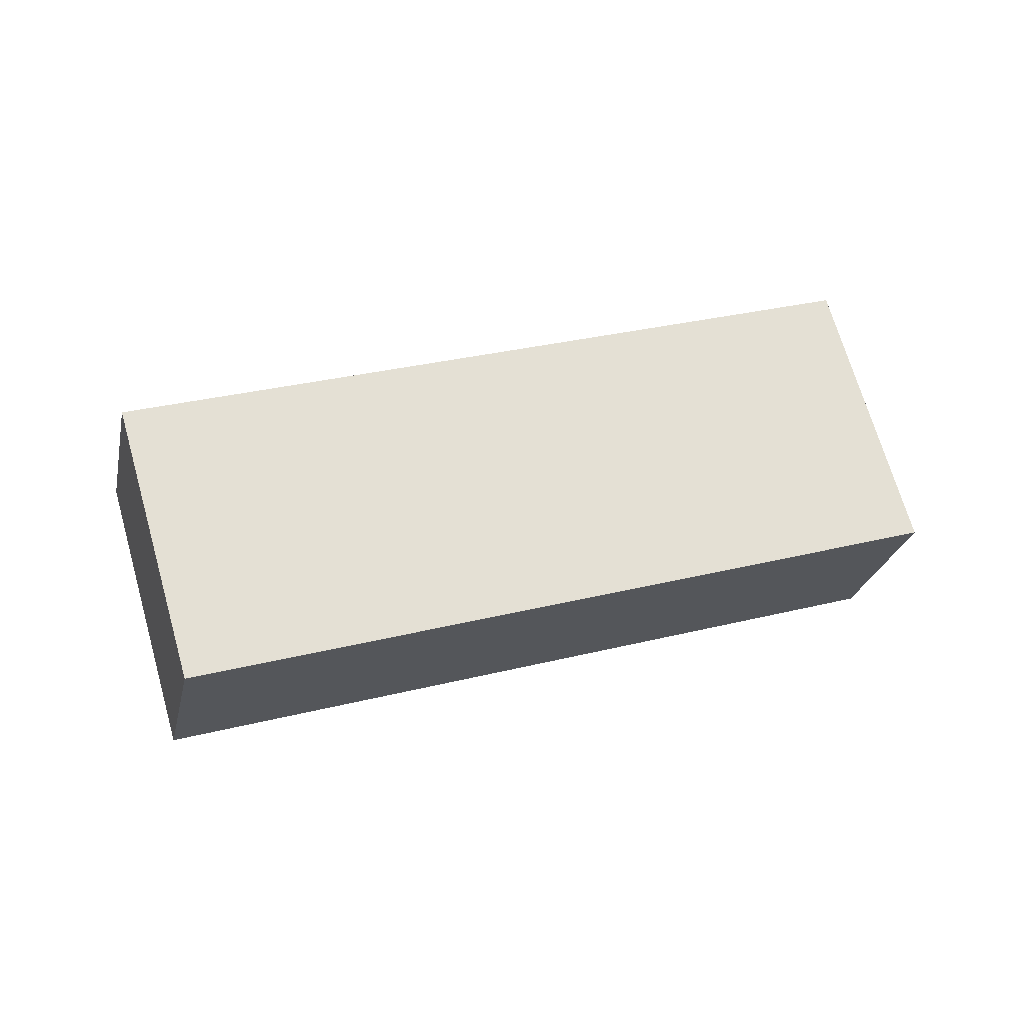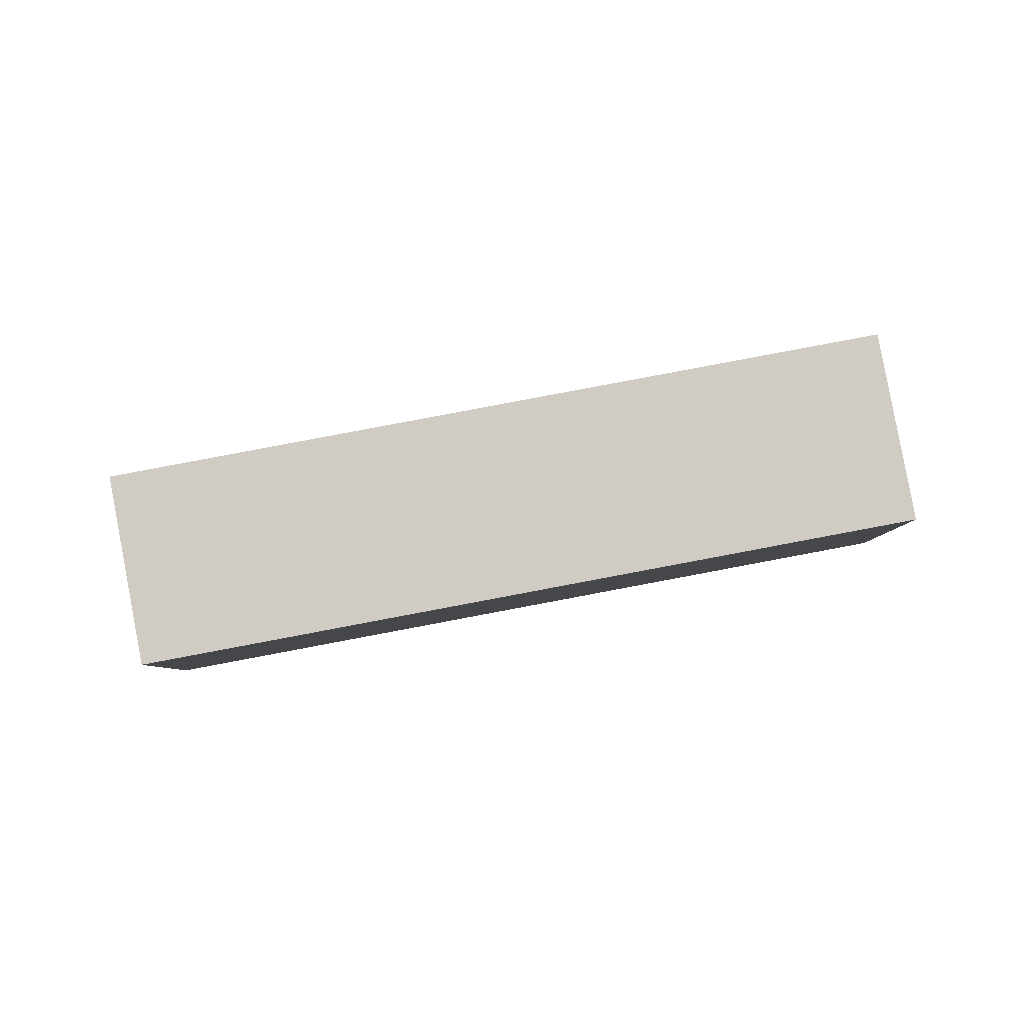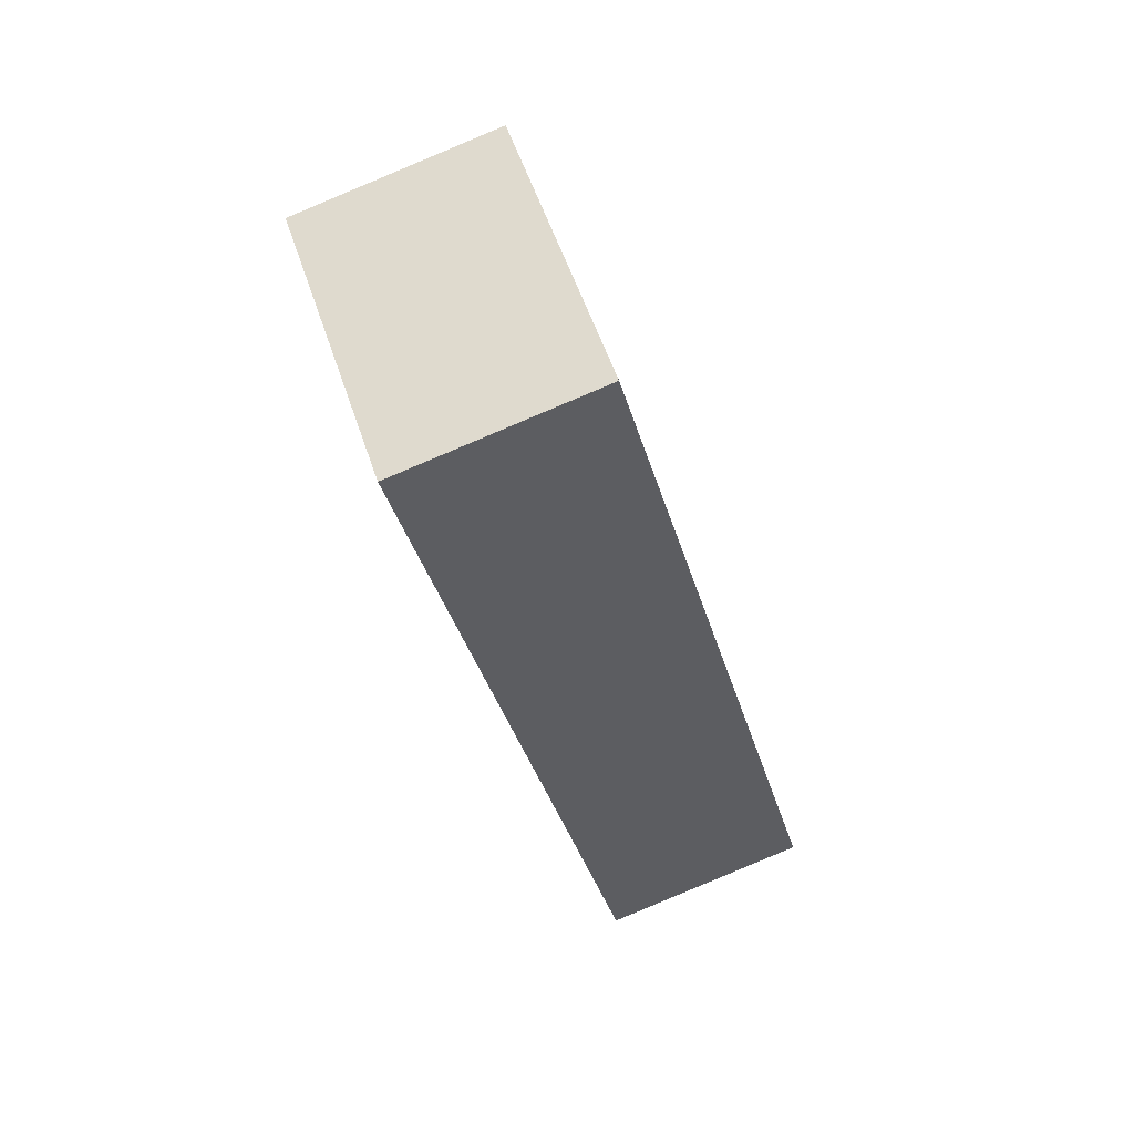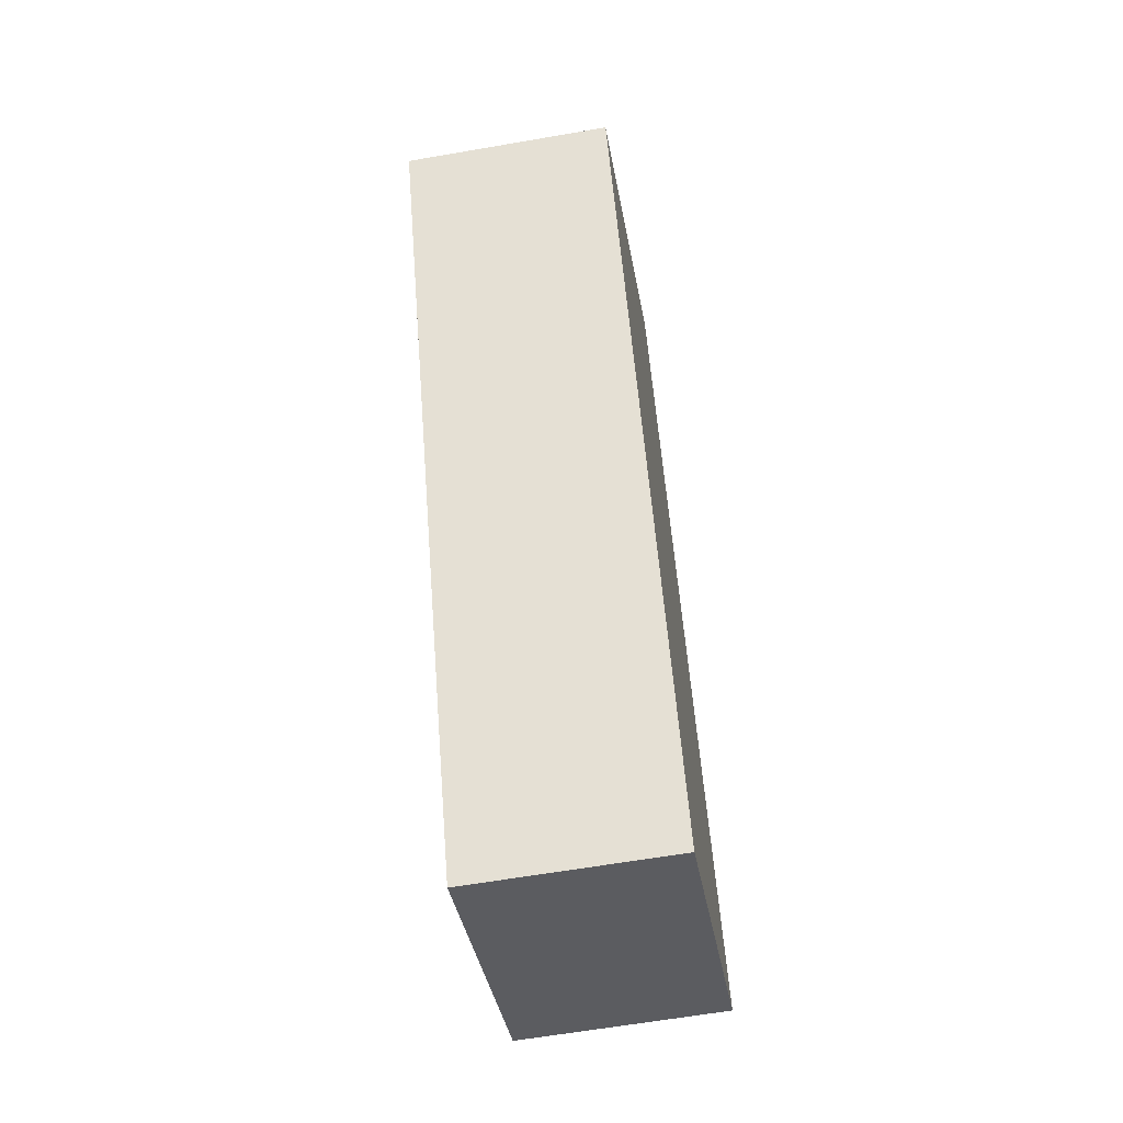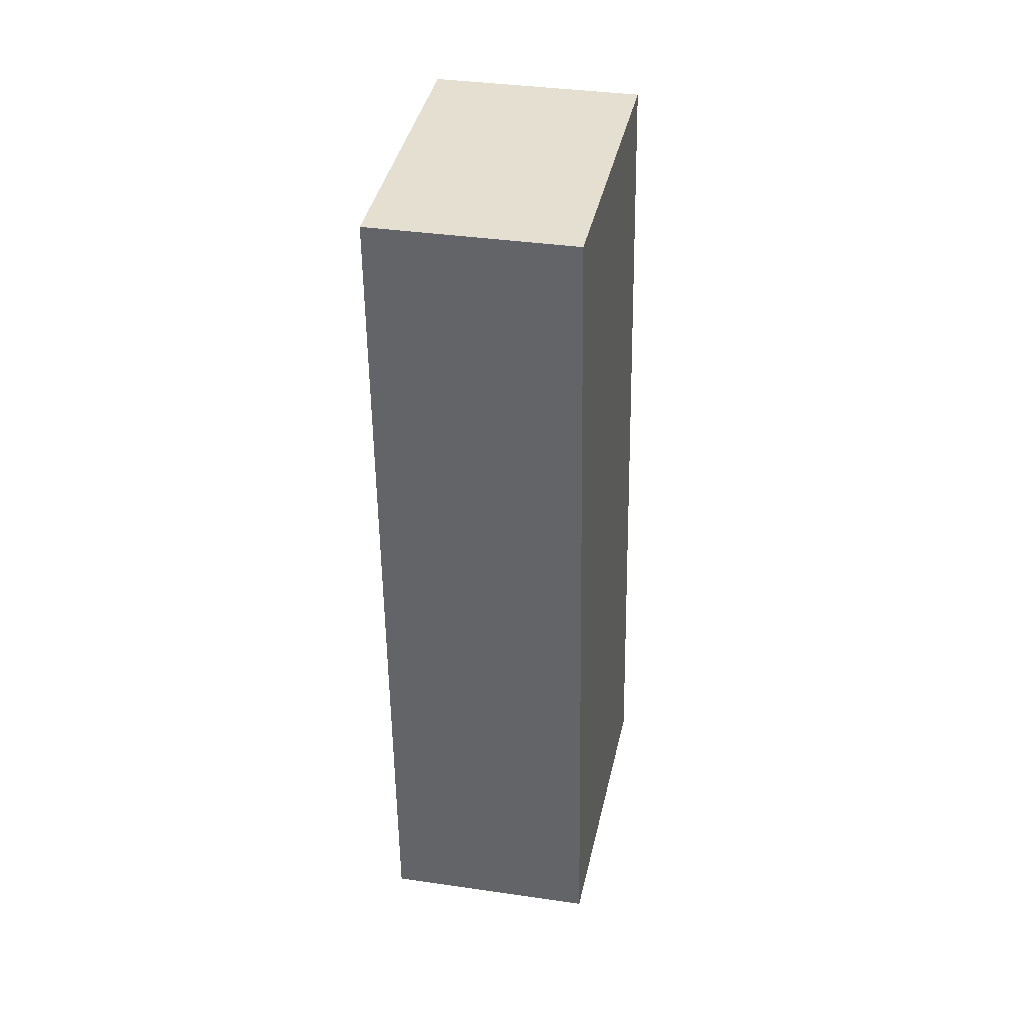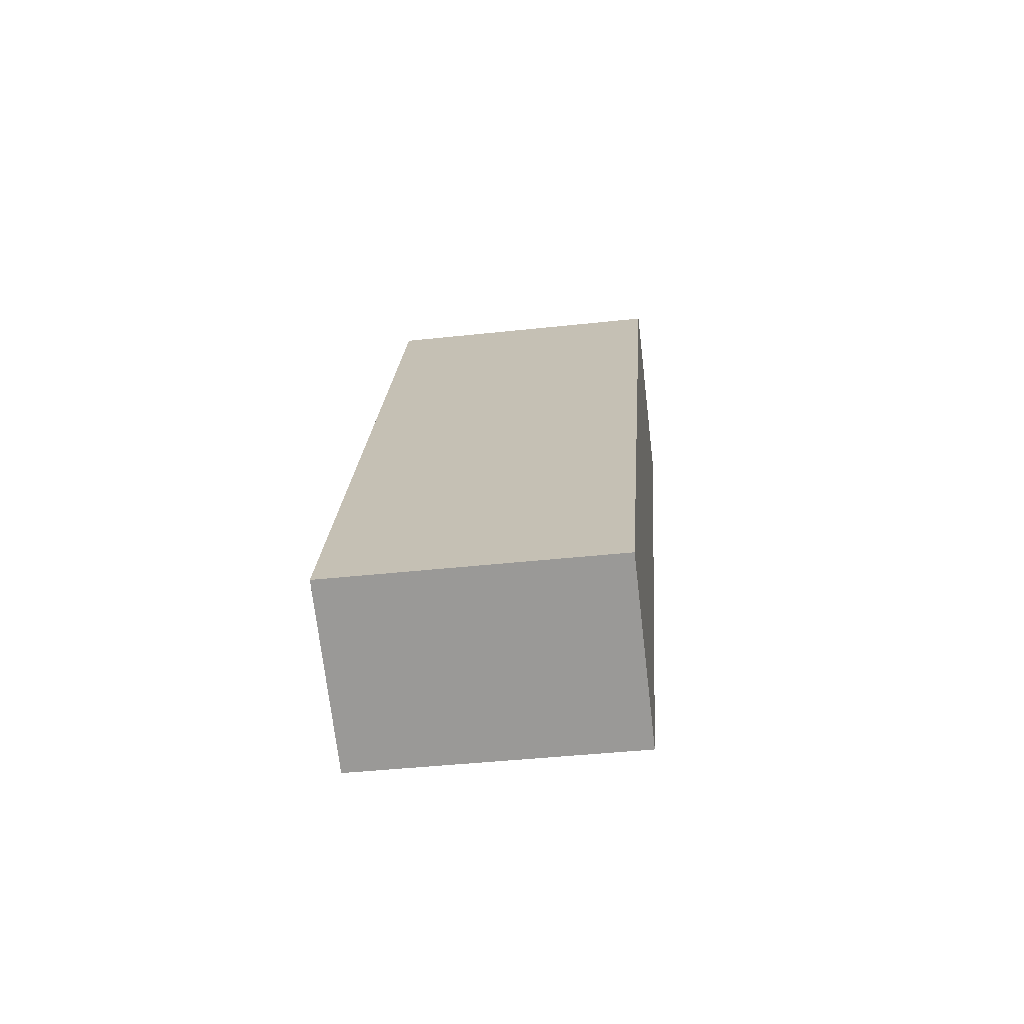
<metadata>
{"format":"obj","ext":"obj","renderer":"f3d","projection":"perspective","resolution":1024,"background":"white","views":[{"elev":62.8,"azim":136.2,"up":"+Y"},{"elev":0.3,"azim":-28.2,"up":"+Y"},{"elev":-60.0,"azim":-62.8,"up":"+Z"},{"elev":27.7,"azim":-83.0,"up":"+Z"},{"elev":-26.9,"azim":102.7,"up":"+Z"},{"elev":9.8,"azim":-113.0,"up":"+Y"}]}
</metadata>
<code>
o MiddleRightUpperLimb_Cube.003
v 1.144 0.3051 -0.3725
v 1.155 0.216 -0.3565
v 0.8258 0.1473 -0.5219
v 0.8152 0.2364 -0.5379
v 1.081 0.3191 -0.2522
v 1.091 0.23 -0.2362
v 0.7624 0.1614 -0.4016
v 0.7518 0.2505 -0.4176
f 5 6 2
f 7 3 2
f 7 8 4
f 5 1 4
f 2 3 4
f 7 6 5
f 1 5 2
f 6 7 2
f 3 7 4
f 8 5 4
f 1 2 4
f 8 7 5

</code>
